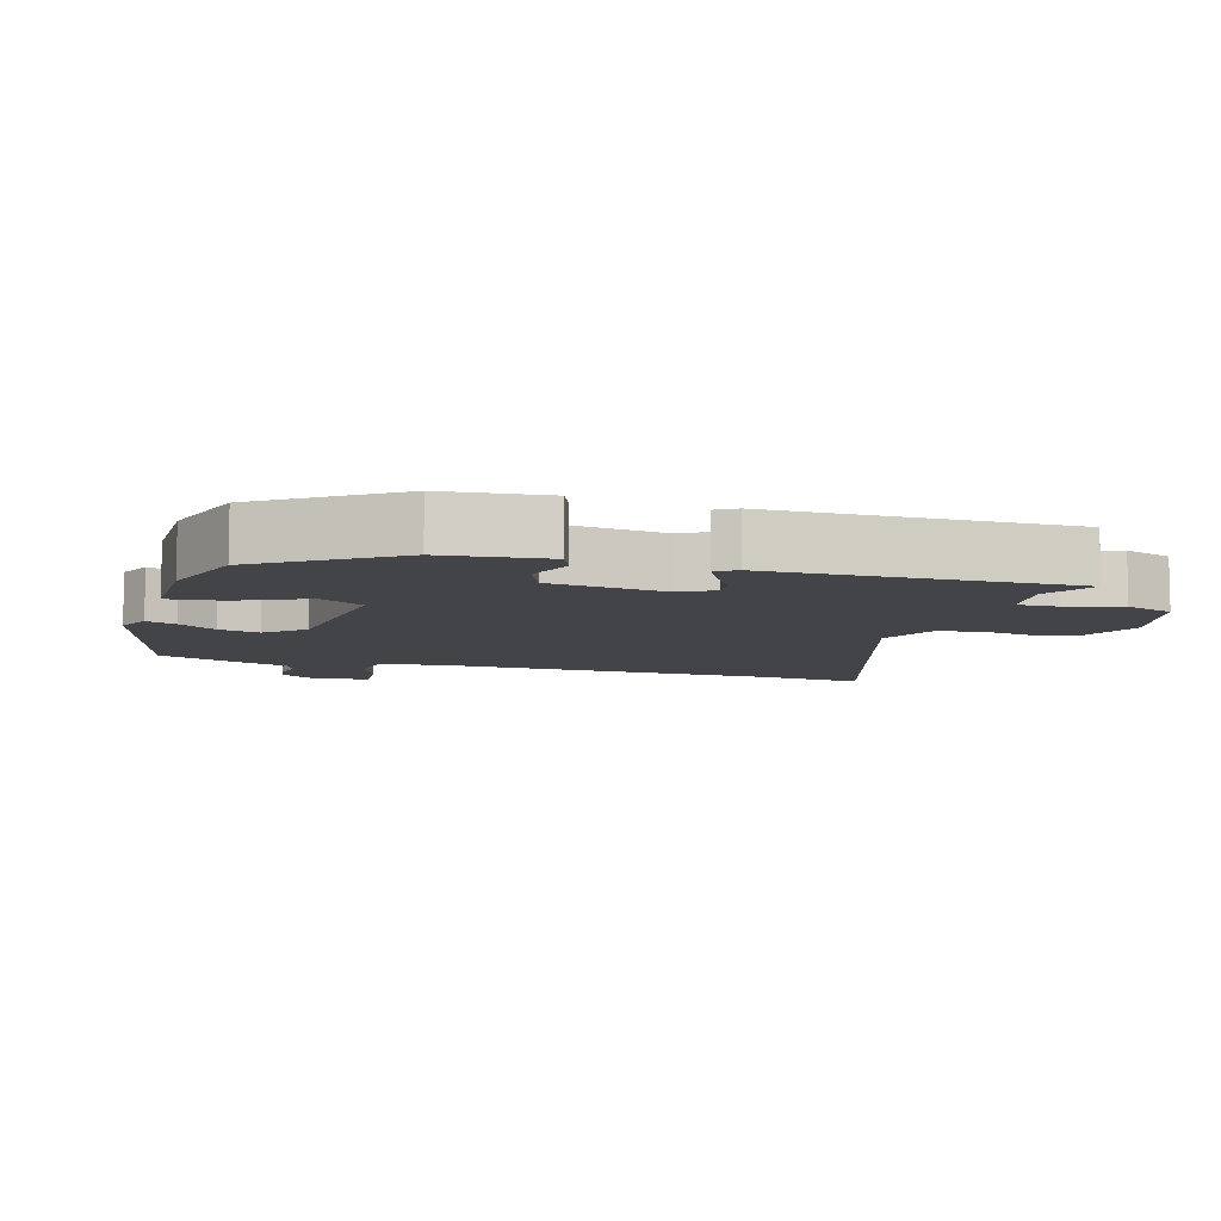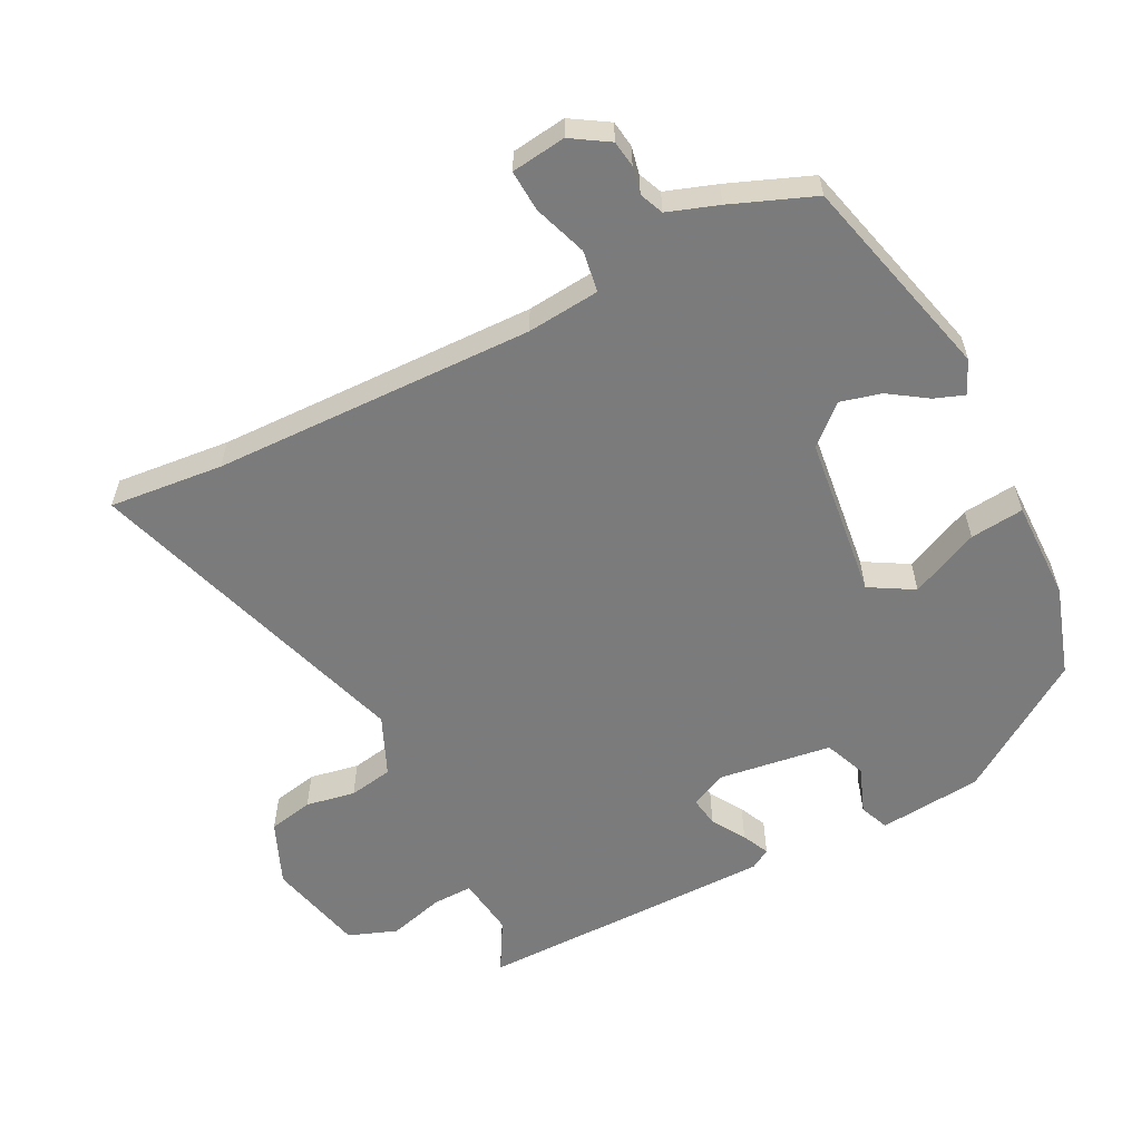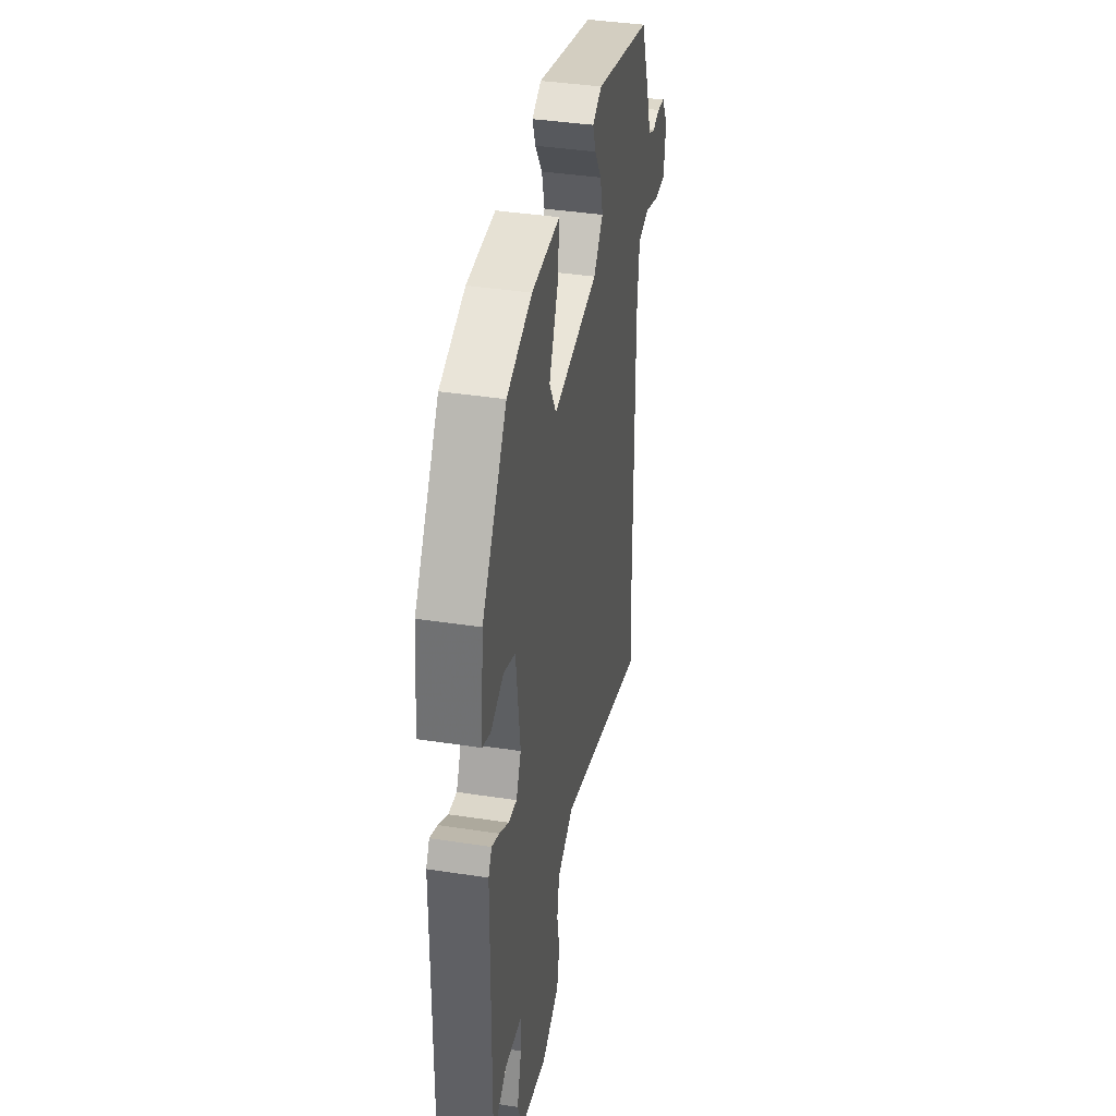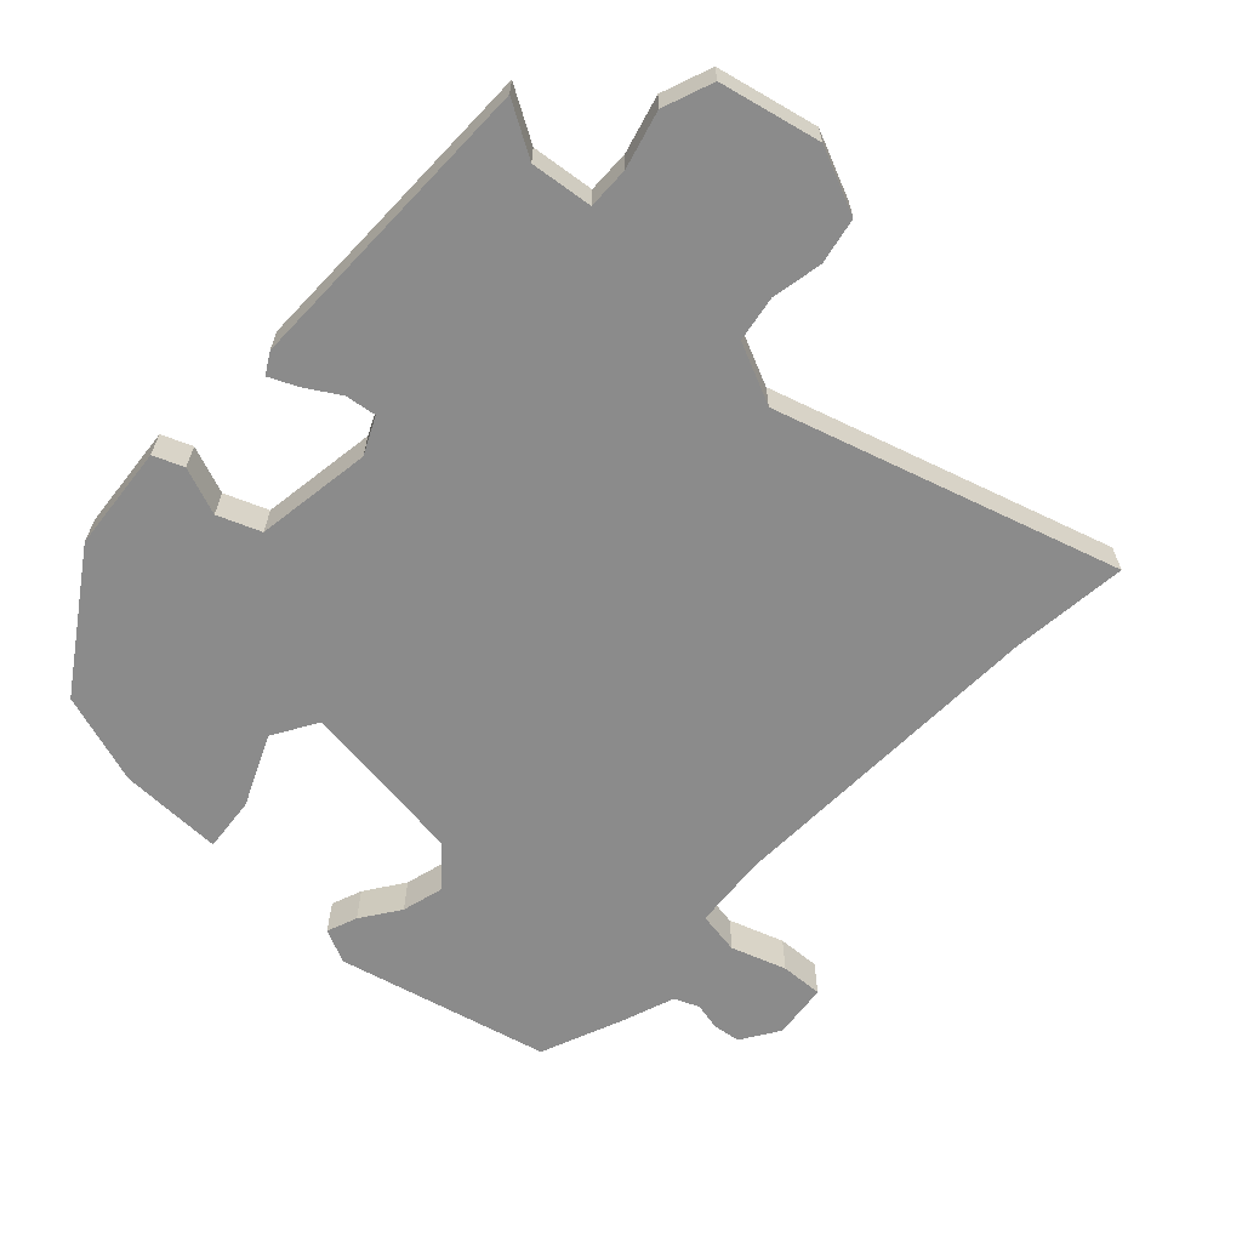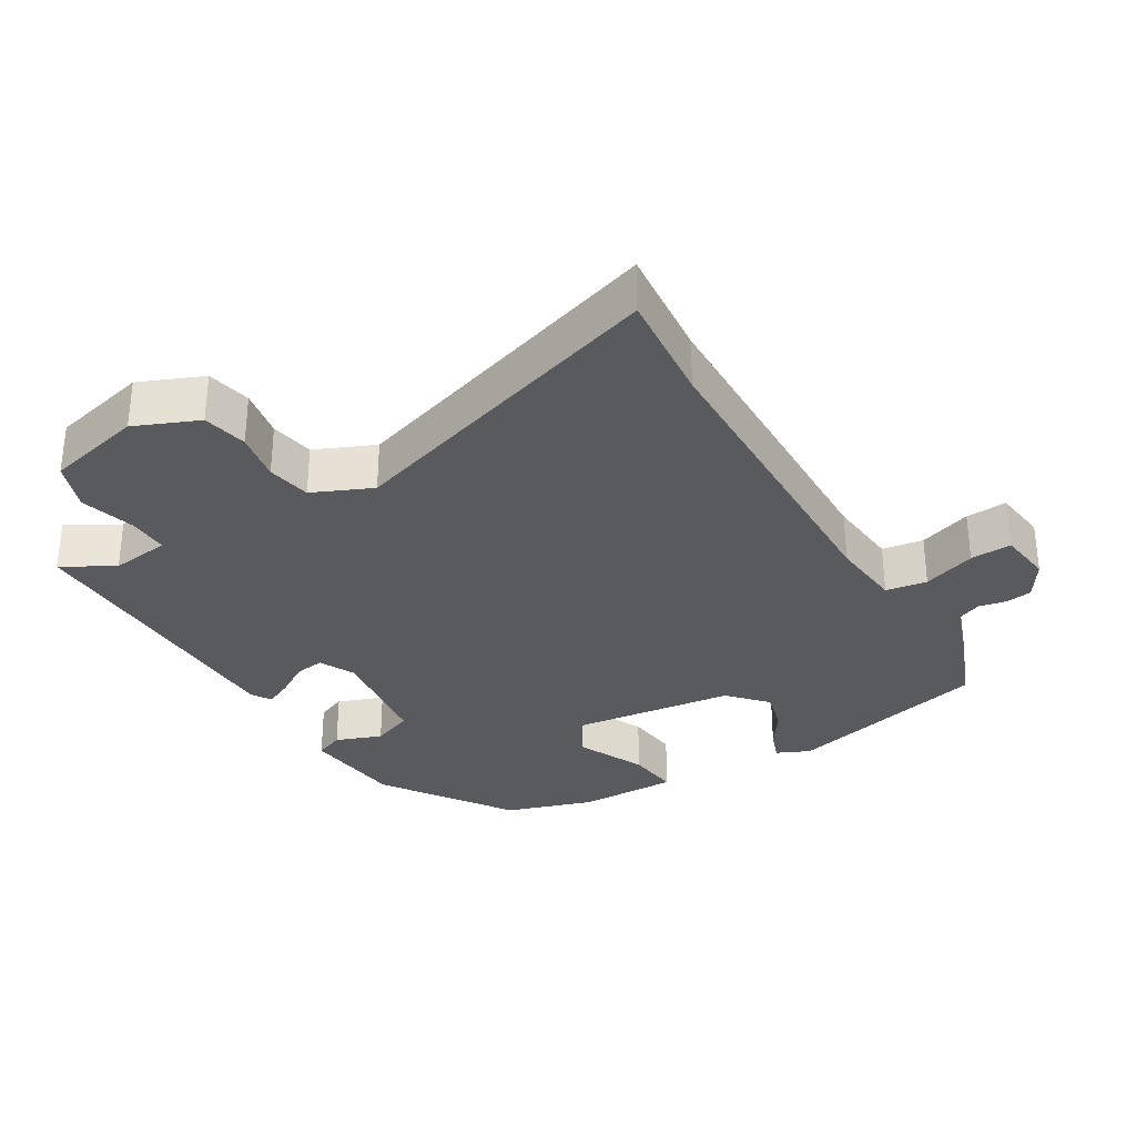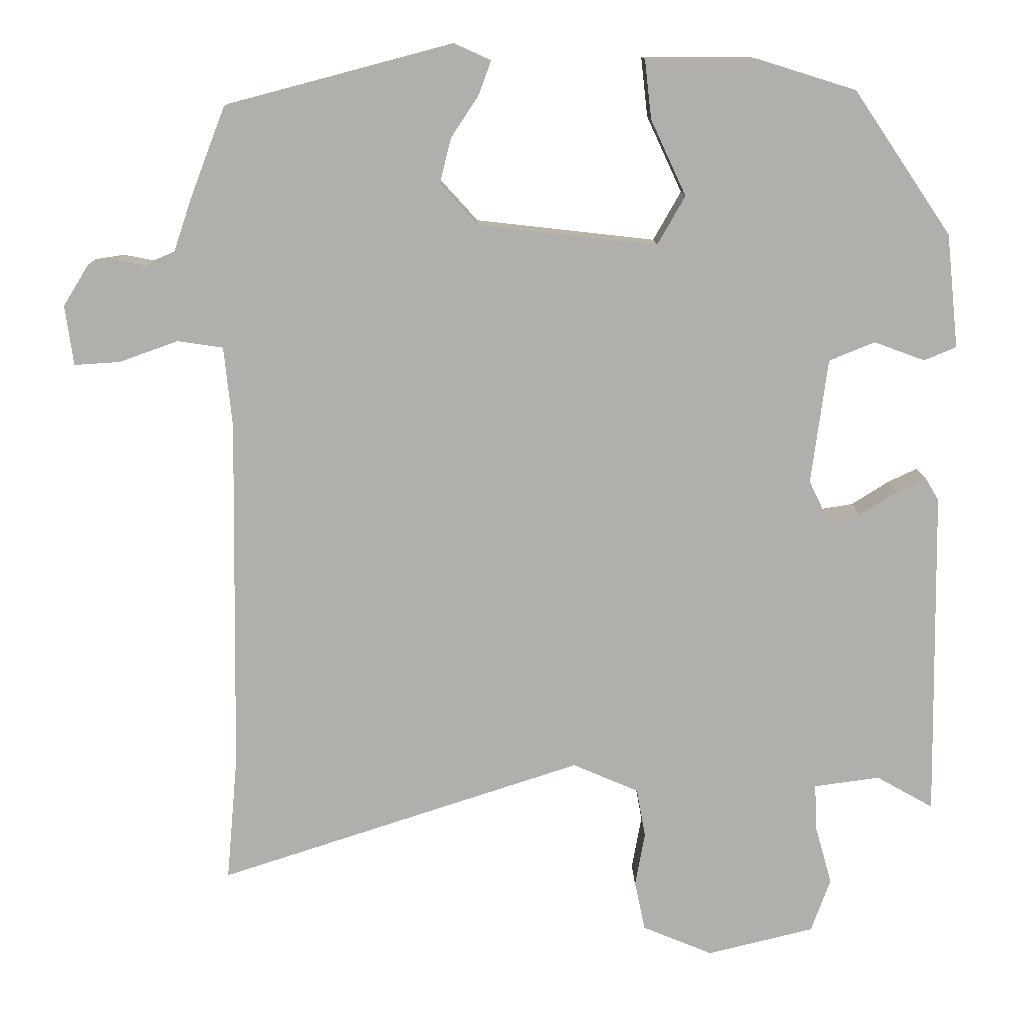
<metadata>
{"format":"obj","ext":"obj","renderer":"f3d","projection":"perspective","resolution":1024,"background":"white","views":[{"elev":-8.1,"azim":73.3,"up":"+Y"},{"elev":-58.4,"azim":-63.4,"up":"+Y"},{"elev":39.3,"azim":100.9,"up":"+Z"},{"elev":-63.8,"azim":135.9,"up":"+Y"},{"elev":-31.6,"azim":-149.4,"up":"+Y"},{"elev":12.0,"azim":-1.1,"up":"+Z"}]}
</metadata>
<code>
v 0.476 0.07 -0.56
v 0.4 0.07 -0.517
v 0.312 0.07 -0.529
v 0.314 0.07 -0.589
v 0.337 0.07 -0.67
v 0.311 0.07 -0.742
v 0.168 0.07 -0.777
v 0.074 0.07 -0.738
v 0.06 0.07 -0.672
v 0.073 0.07 -0.599
v 0.061 0.07 -0.534
v -0.027 0.07 -0.496
v -0.514 0.07 -0.655
v -0.499 0.07 -0.487
v -0.492 0.07 -0.013
v -0.503 0.07 0.094
v -0.564 0.07 0.103
v -0.642 0.07 0.075
v -0.703 0.07 0.071
v -0.714 0.07 0.151
v -0.68 0.07 0.206
v -0.641 0.07 0.212
v -0.601 0.07 0.204
v -0.566 0.07 0.219
v -0.541 0.07 0.293
v -0.494 0.07 0.415
v -0.191 0.07 0.495
v -0.142 0.07 0.473
v -0.158 0.07 0.429
v -0.195 0.07 0.373
v -0.21 0.07 0.313
v -0.16 0.07 0.258
v 0.08 0.07 0.231
v 0.117 0.07 0.296
v 0.07 0.07 0.397
v 0.061 0.07 0.476
v 0.209 0.07 0.476
v 0.341 0.07 0.435
v 0.471 0.07 0.244
v 0.487 0.07 0.092
v 0.444 0.07 0.074
v 0.376 0.07 0.099
v 0.315 0.07 0.074
v 0.293 0.07 -0.093
v 0.319 0.07 -0.146
v 0.363 0.07 -0.139
v 0.412 0.07 -0.108
v 0.452 0.07 -0.089
v 0.47 0.07 -0.119
v 0.476 0 -0.56
v 0.4 0 -0.517
v 0.312 0 -0.529
v 0.314 0 -0.589
v 0.337 0 -0.67
v 0.311 0 -0.742
v 0.168 0 -0.777
v 0.074 0 -0.738
v 0.06 0 -0.672
v 0.073 0 -0.599
v 0.061 0 -0.534
v -0.027 0 -0.496
v -0.514 0 -0.655
v -0.499 0 -0.487
v -0.492 0 -0.013
v -0.503 0 0.094
v -0.564 0 0.103
v -0.642 0 0.075
v -0.703 0 0.071
v -0.714 0 0.151
v -0.68 0 0.206
v -0.641 0 0.212
v -0.601 0 0.204
v -0.566 0 0.219
v -0.541 0 0.293
v -0.494 0 0.415
v -0.191 0 0.495
v -0.142 0 0.473
v -0.158 0 0.429
v -0.195 0 0.373
v -0.21 0 0.313
v -0.16 0 0.258
v 0.08 0 0.231
v 0.117 0 0.296
v 0.07 0 0.397
v 0.061 0 0.476
v 0.209 0 0.476
v 0.341 0 0.435
v 0.471 0 0.244
v 0.487 0 0.092
v 0.444 0 0.074
v 0.376 0 0.099
v 0.315 0 0.074
v 0.293 0 -0.093
v 0.319 0 -0.146
v 0.363 0 -0.139
v 0.412 0 -0.108
v 0.452 0 -0.089
v 0.47 0 -0.119
f 46 47 48 49
f 46 49 1 2
f 45 46 2 3
f 44 45 3
f 39 40 41 42
f 39 42 43
f 38 39 43
f 37 38 43 44
f 34 35 36 37
f 27 28 29 30
f 27 30 31
f 24 25 26 27
f 24 27 31
f 23 24 31 32
f 21 22 23
f 20 21 23
f 17 18 19 20
f 16 17 20 23
f 12 13 14
f 12 14 15
f 11 12 15 16
f 7 8 9 10
f 7 10 11
f 4 5 6 7
f 4 7 11
f 34 37 44 3
f 16 23 32 33
f 4 11 16 33
f 3 4 33 34
f 98 97 96 95
f 51 50 98 95
f 52 51 95 94
f 52 94 93
f 91 90 89 88
f 92 91 88
f 92 88 87
f 93 92 87 86
f 86 85 84 83
f 79 78 77 76
f 80 79 76
f 76 75 74 73
f 80 76 73
f 81 80 73 72
f 72 71 70
f 72 70 69
f 69 68 67 66
f 72 69 66 65
f 63 62 61
f 64 63 61
f 65 64 61 60
f 59 58 57 56
f 60 59 56
f 56 55 54 53
f 60 56 53
f 52 93 86 83
f 82 81 72 65
f 82 65 60 53
f 83 82 53 52
f 1 50 51 2
f 2 51 52 3
f 3 52 53 4
f 4 53 54 5
f 5 54 55 6
f 6 55 56 7
f 7 56 57 8
f 8 57 58 9
f 9 58 59 10
f 10 59 60 11
f 11 60 61 12
f 12 61 62 13
f 13 62 63 14
f 14 63 64 15
f 15 64 65 16
f 16 65 66 17
f 17 66 67 18
f 18 67 68 19
f 19 68 69 20
f 20 69 70 21
f 21 70 71 22
f 22 71 72 23
f 23 72 73 24
f 24 73 74 25
f 25 74 75 26
f 26 75 76 27
f 27 76 77 28
f 28 77 78 29
f 29 78 79 30
f 30 79 80 31
f 31 80 81 32
f 32 81 82 33
f 33 82 83 34
f 34 83 84 35
f 35 84 85 36
f 36 85 86 37
f 37 86 87 38
f 38 87 88 39
f 39 88 89 40
f 40 89 90 41
f 41 90 91 42
f 42 91 92 43
f 43 92 93 44
f 44 93 94 45
f 45 94 95 46
f 46 95 96 47
f 47 96 97 48
f 48 97 98 49
f 49 98 50 1

</code>
